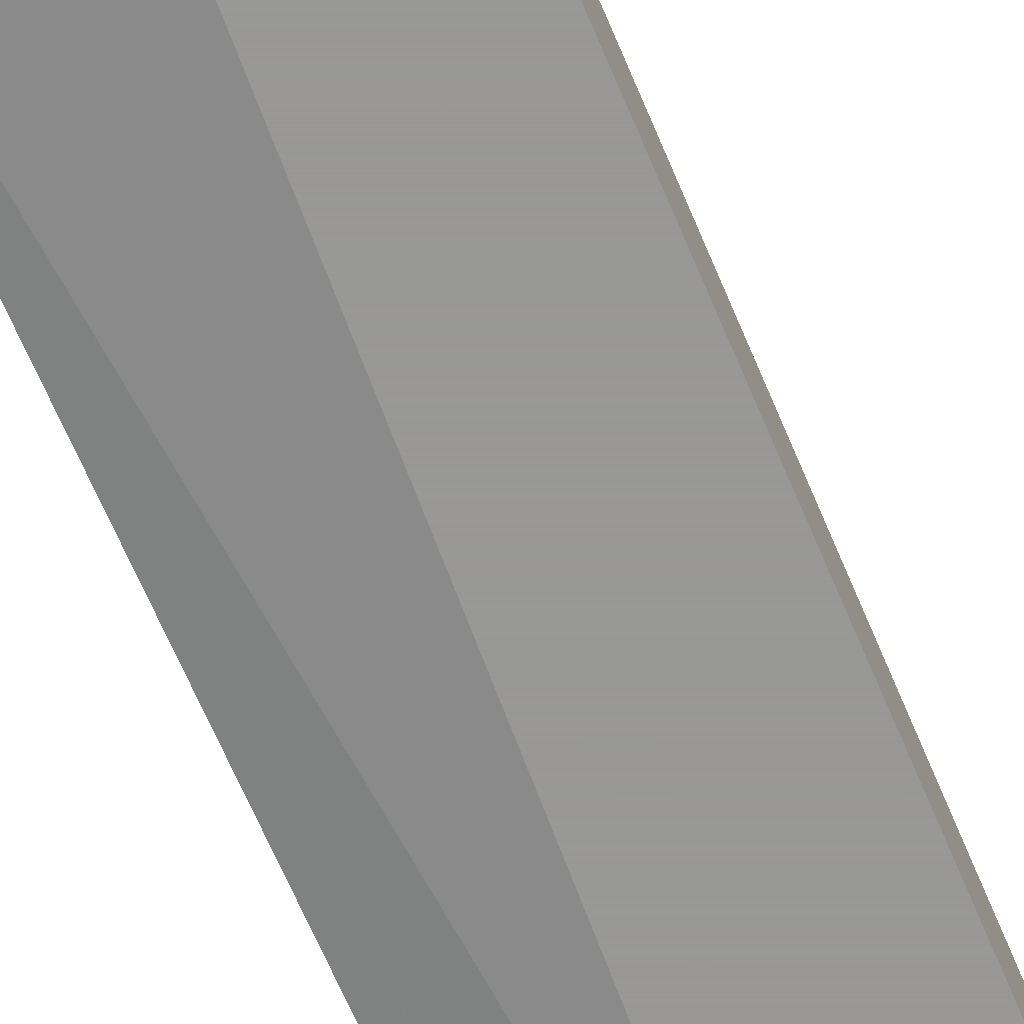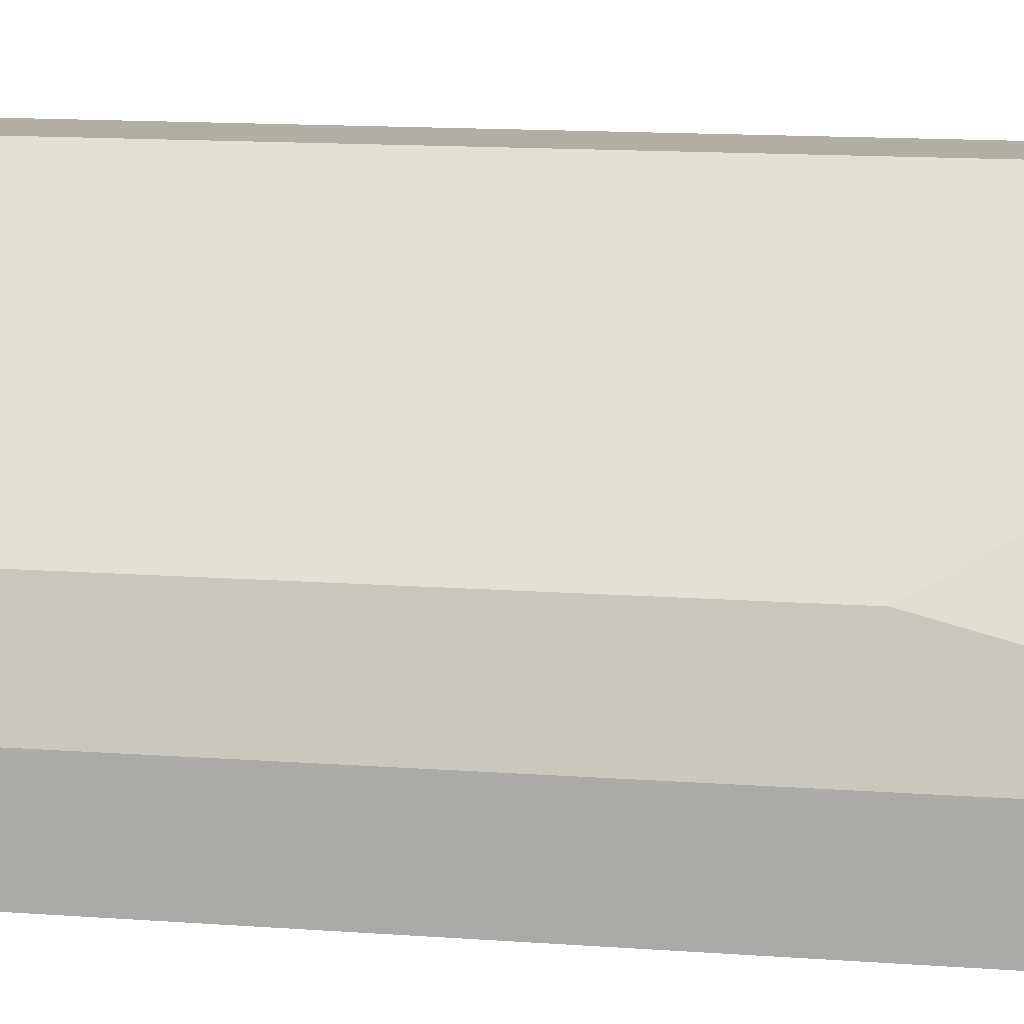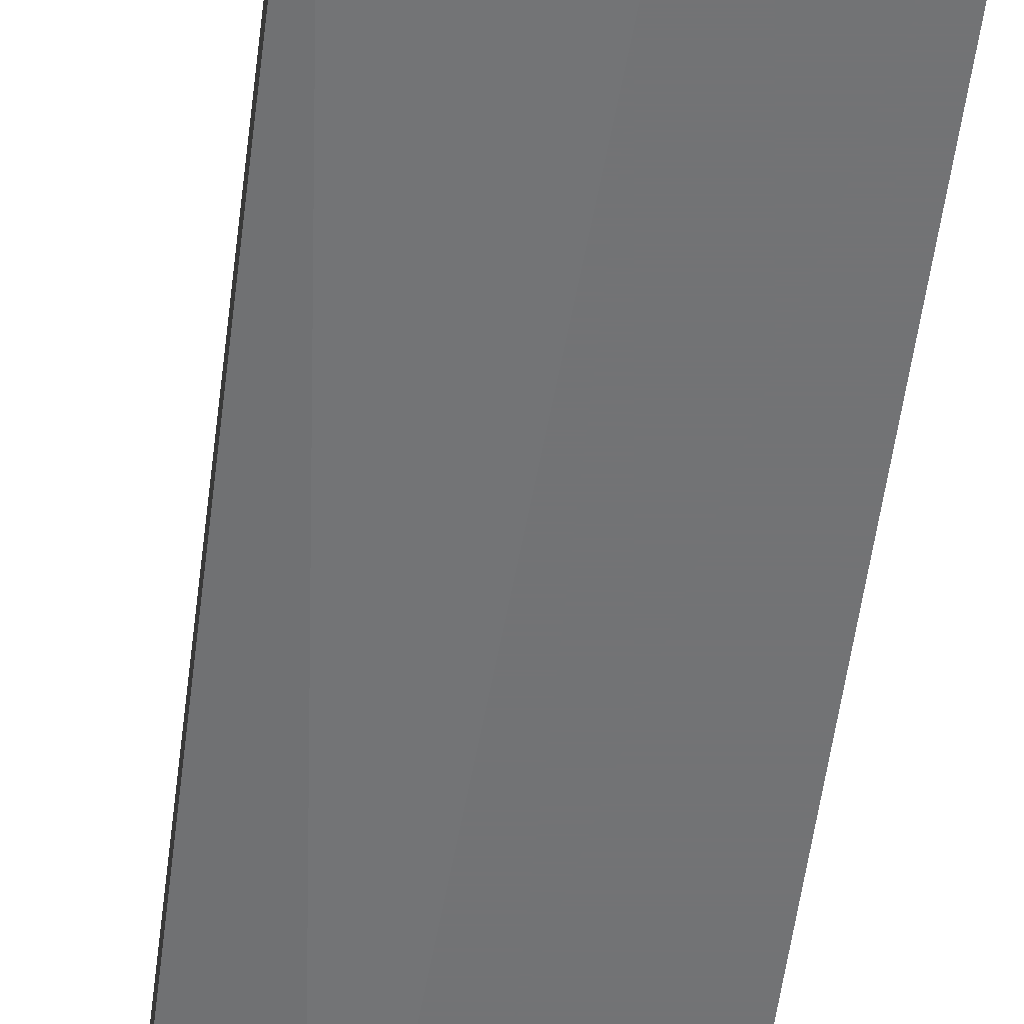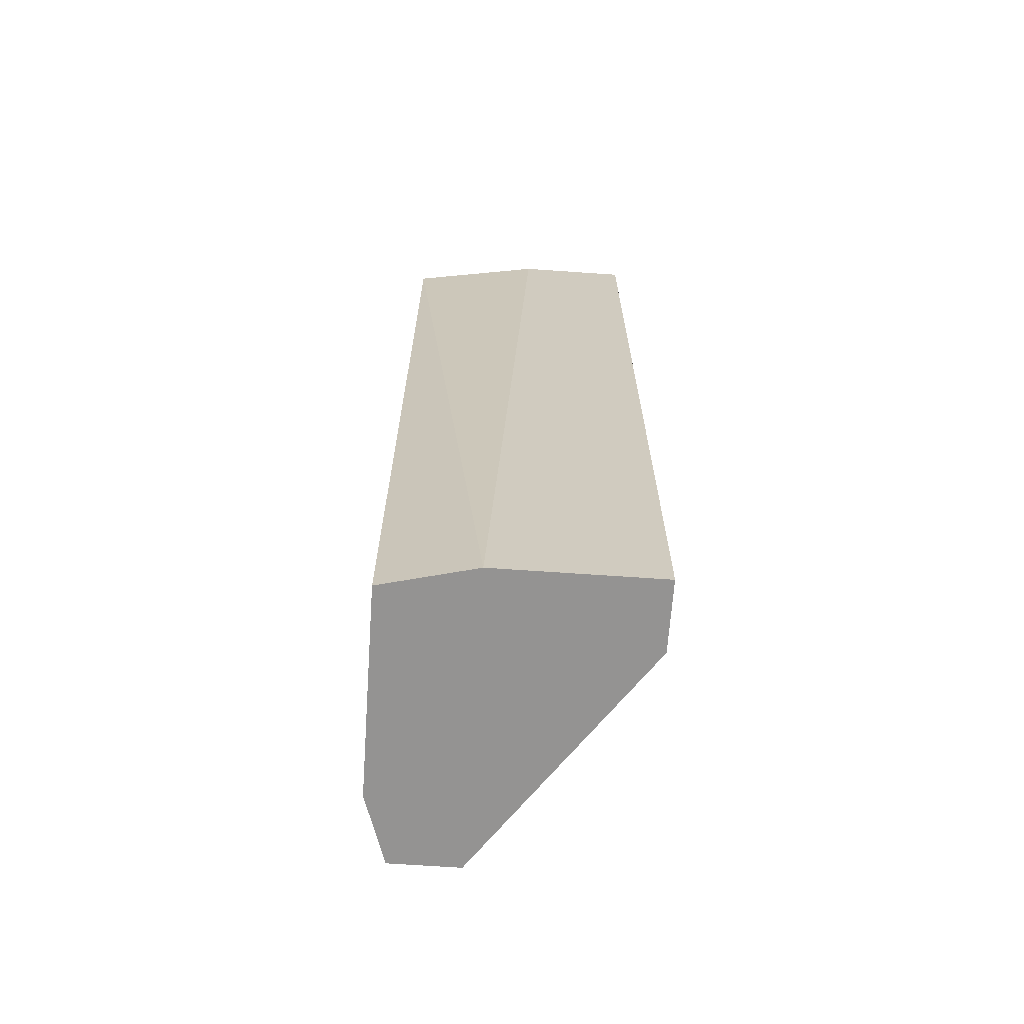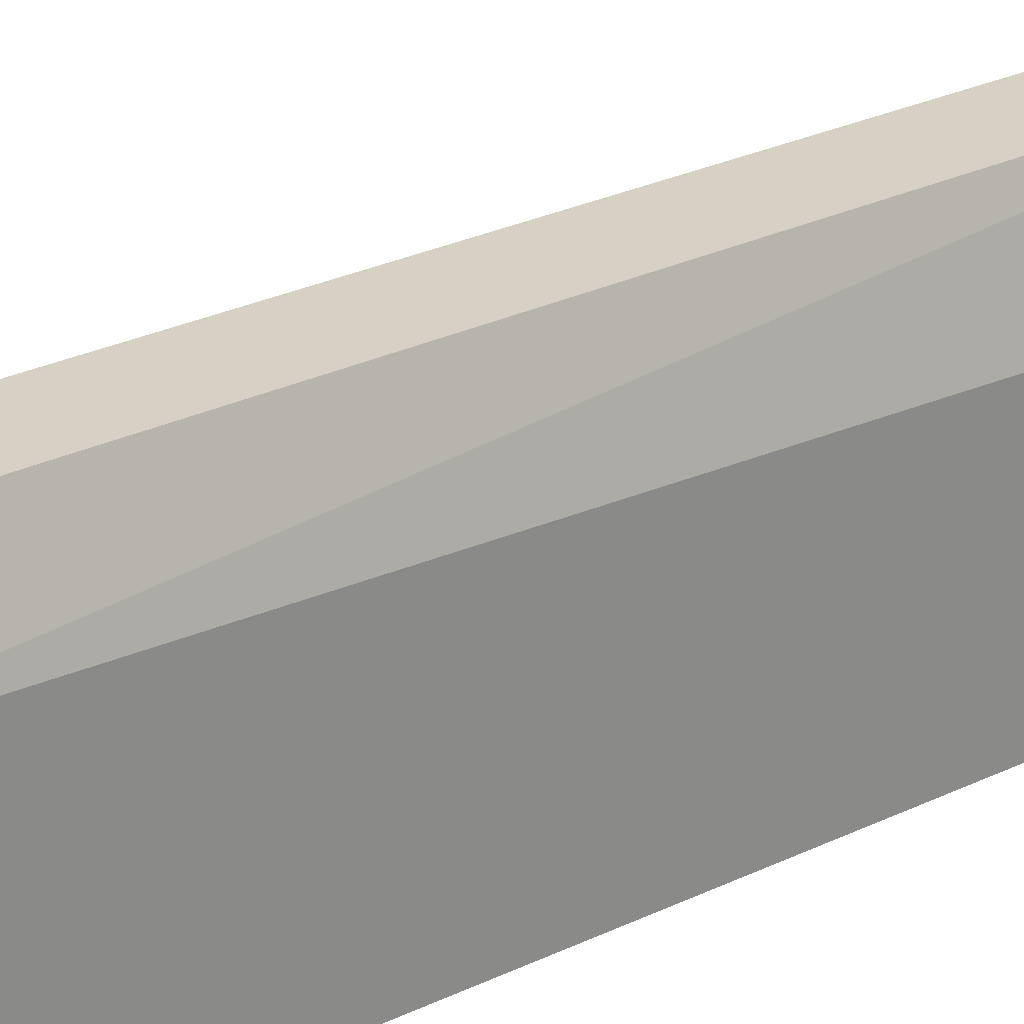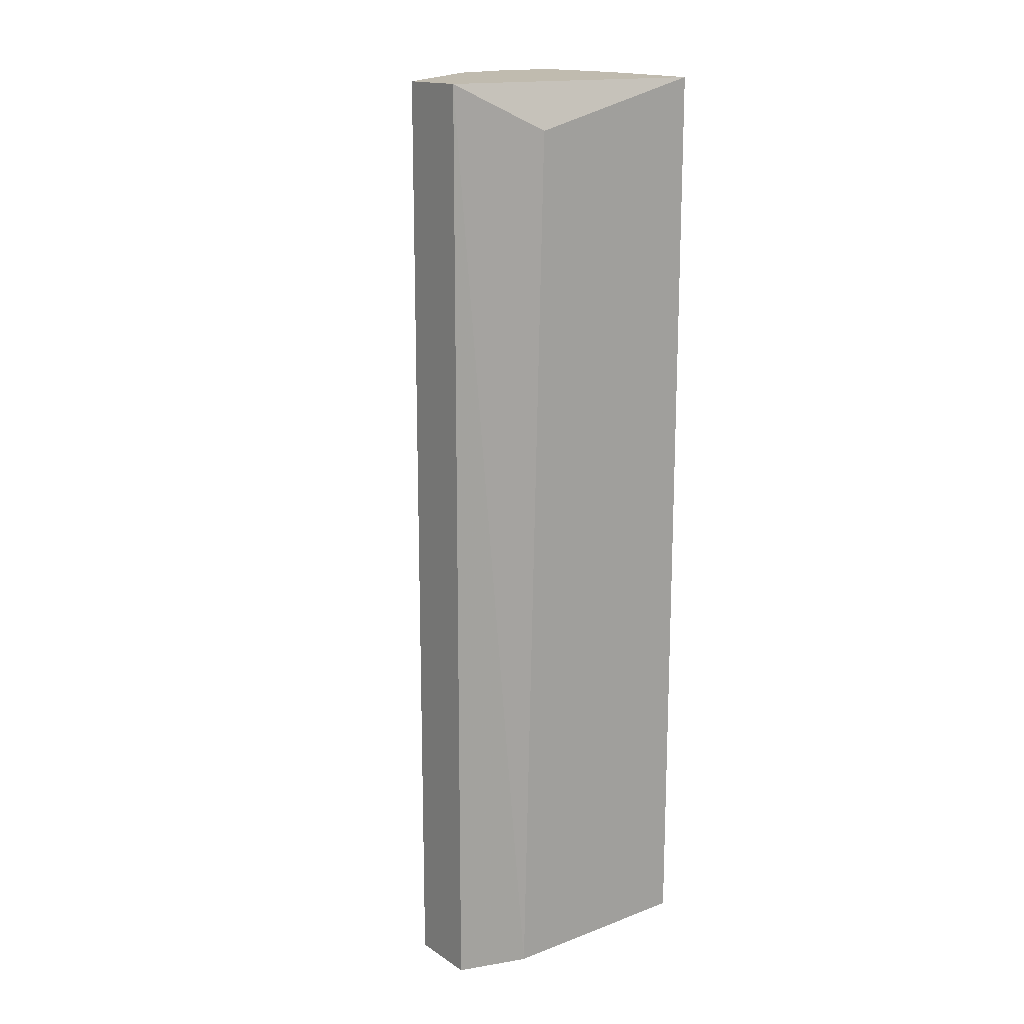
<metadata>
{"format":"obj","ext":"obj","renderer":"f3d","projection":"perspective","resolution":1024,"background":"white","views":[{"elev":-68.4,"azim":23.1,"up":"+Y"},{"elev":10.9,"azim":101.7,"up":"+Y"},{"elev":-55.9,"azim":-7.3,"up":"+Y"},{"elev":-66.8,"azim":-4.0,"up":"+Z"},{"elev":26.9,"azim":-127.0,"up":"+Y"},{"elev":16.2,"azim":-127.5,"up":"+Z"}]}
</metadata>
<code>
v -0.005163 -0.04137 0.02185
v -0.005163 -0.03005 0.05755
v -0.005163 -0.03005 0.02185
v -0.008647 -0.03354 0.0558
v -0.008647 -0.0405 0.05755
v -0.008647 -0.0405 0.02185
v -0.008647 -0.03266 0.02185
v 0.00093 -0.03876 0.05755
v 0.00093 -0.03876 0.02185
v 0.00093 -0.04137 0.05755
v 0.00093 -0.04137 0.02185
v 6e-05 -0.03614 0.05755
v 6e-05 -0.03614 0.03317
v -0.007775 -0.03005 0.05755
v -0.007775 -0.03005 0.02185
v -0.003423 -0.04137 0.05755
f 9 12 8
f 1 11 10
f 10 2 5
f 11 1 15
f 1 5 6
f 15 1 6
f 6 5 4
f 15 2 3
f 11 15 3
f 2 13 3
f 2 10 12
f 13 2 12
f 5 2 14
f 2 15 14
f 4 5 14
f 10 11 9
f 11 3 9
f 3 13 9
f 13 12 9
f 15 6 7
f 6 4 7
f 14 15 7
f 4 14 7
f 1 10 16
f 10 5 16
f 5 1 16
f 12 10 8
f 10 9 8

</code>
